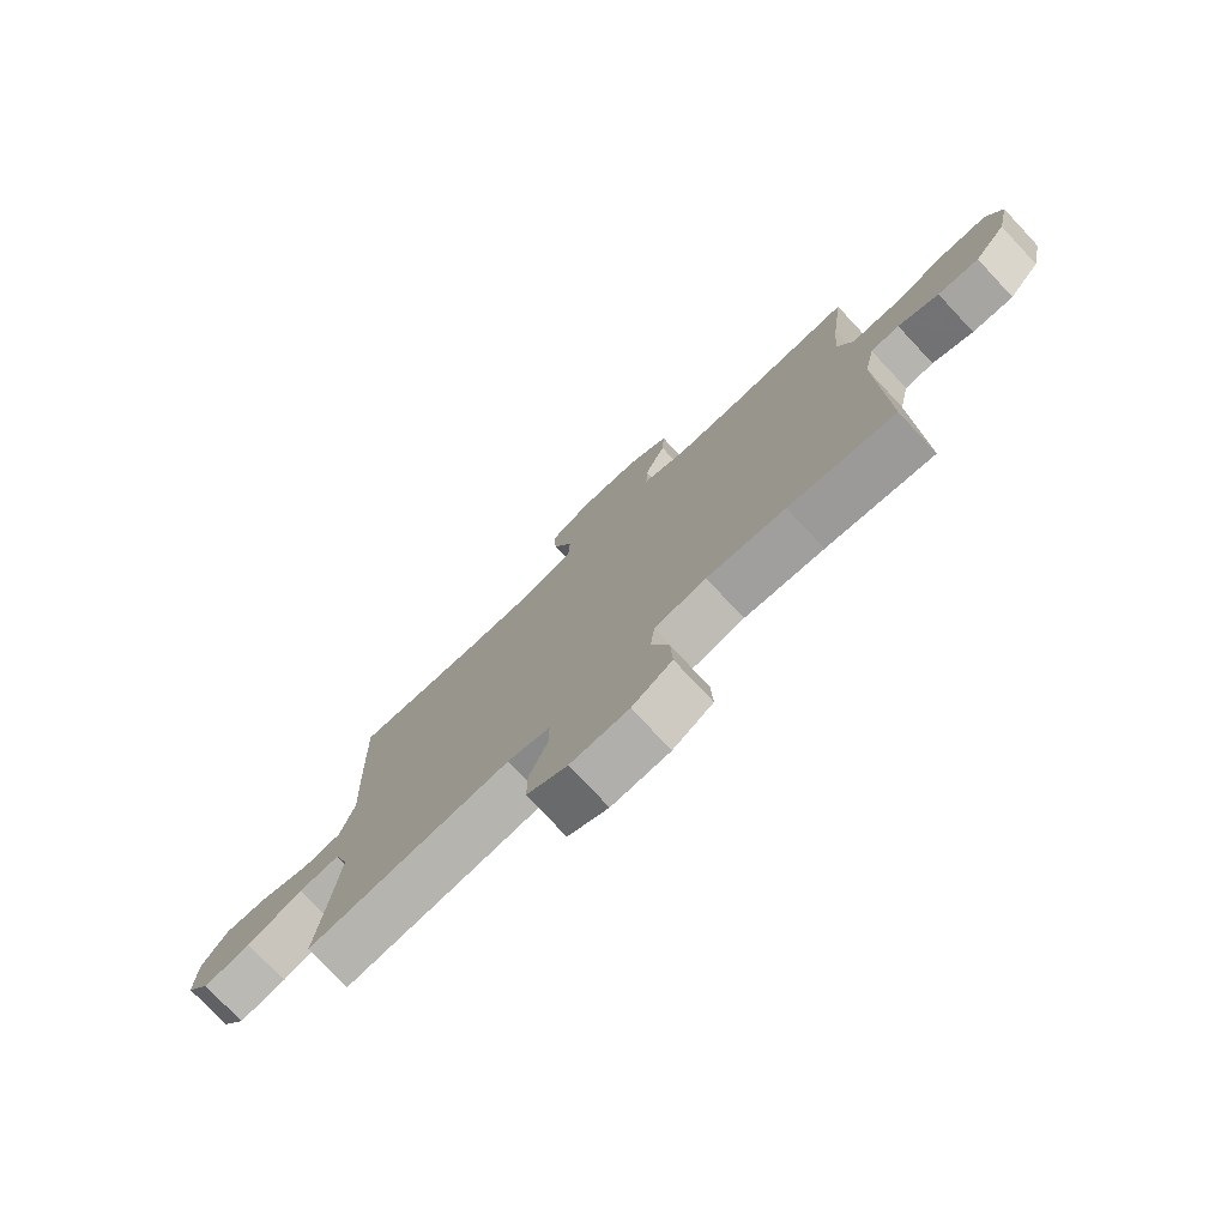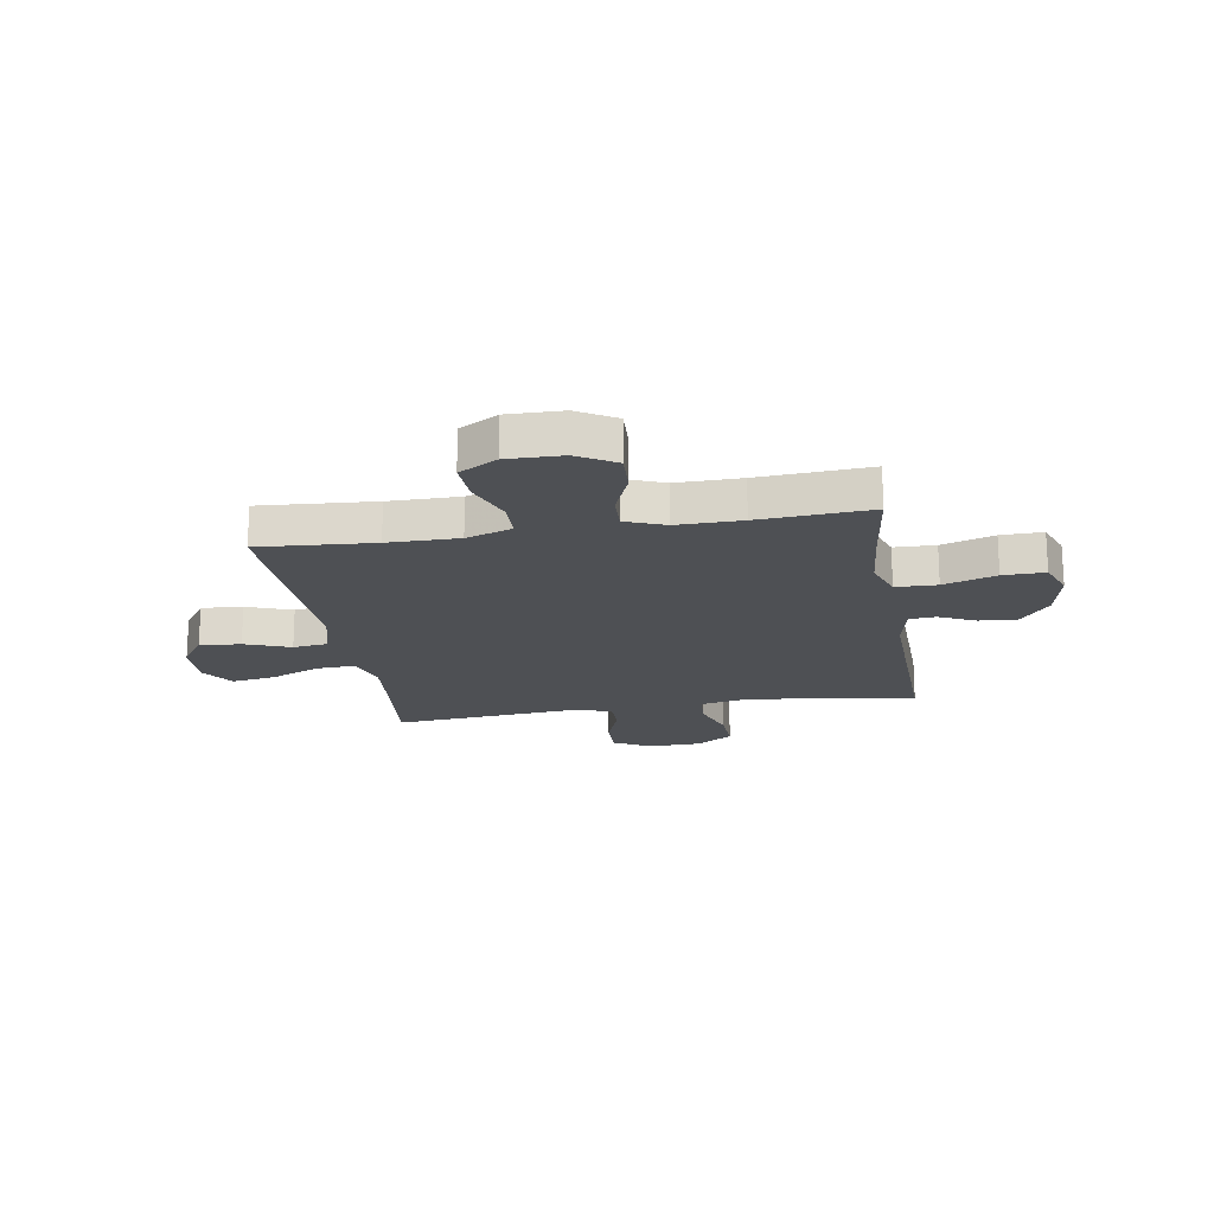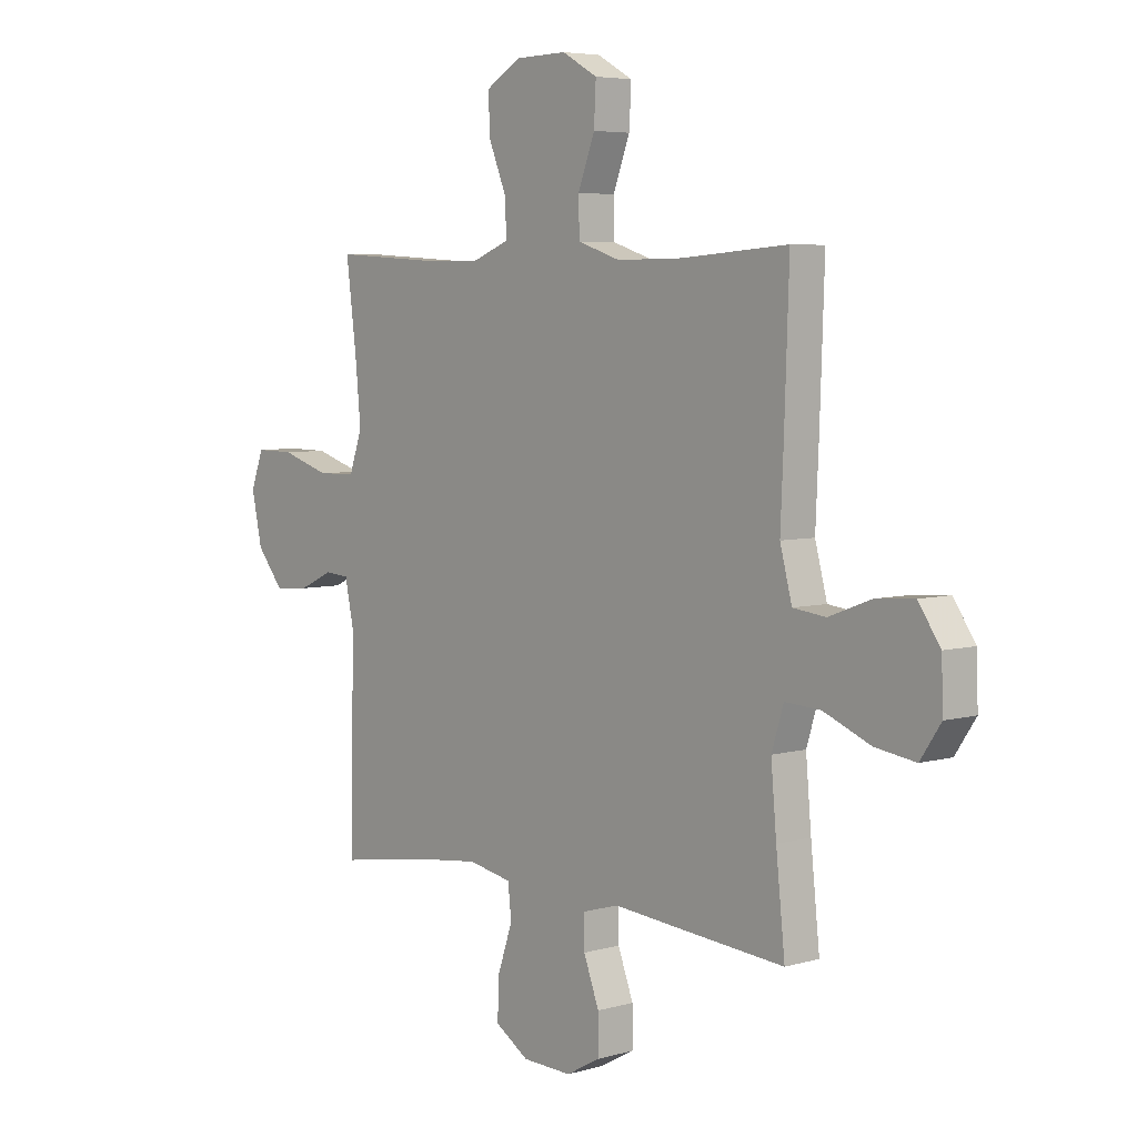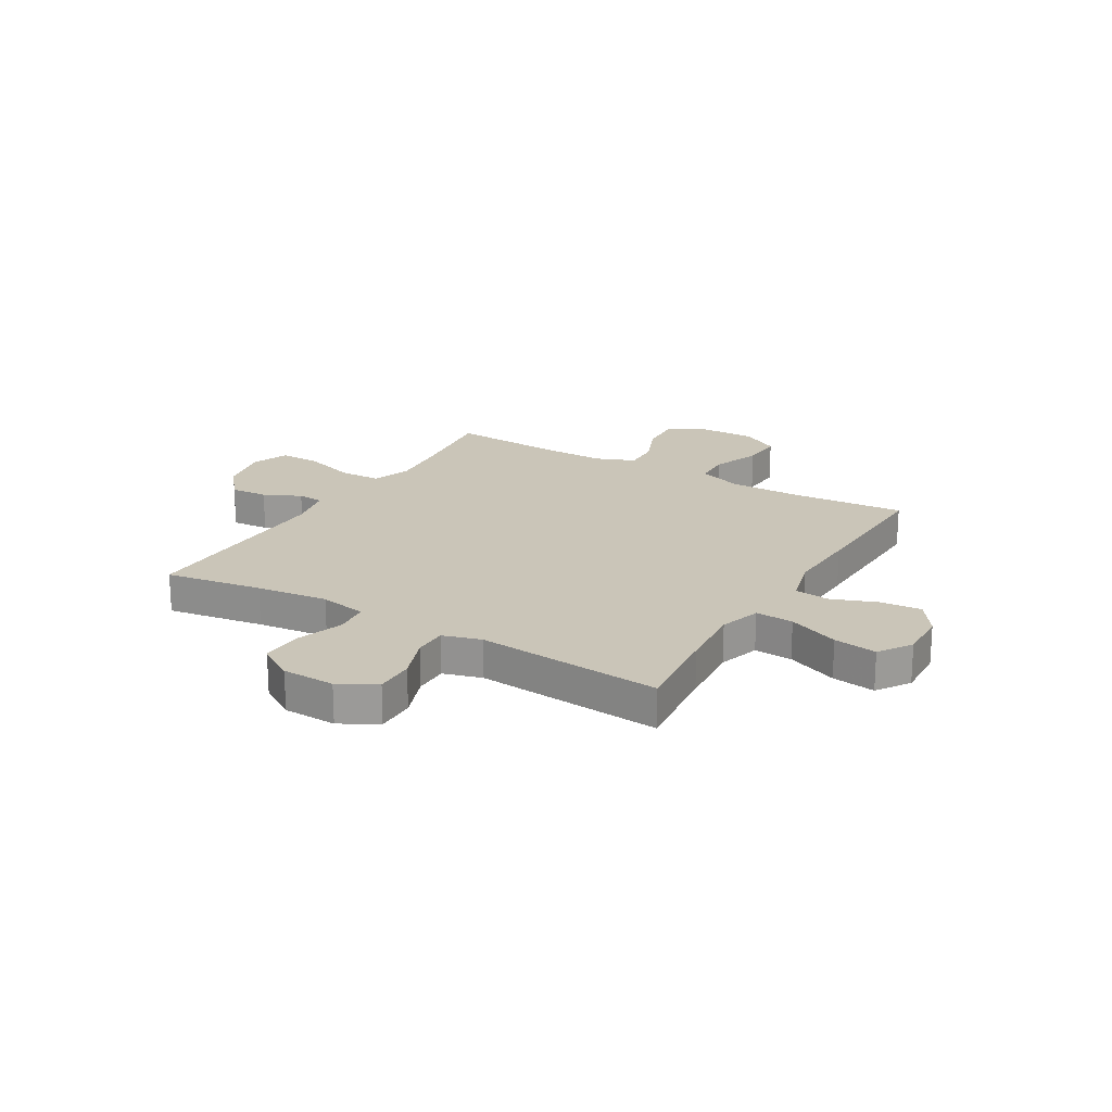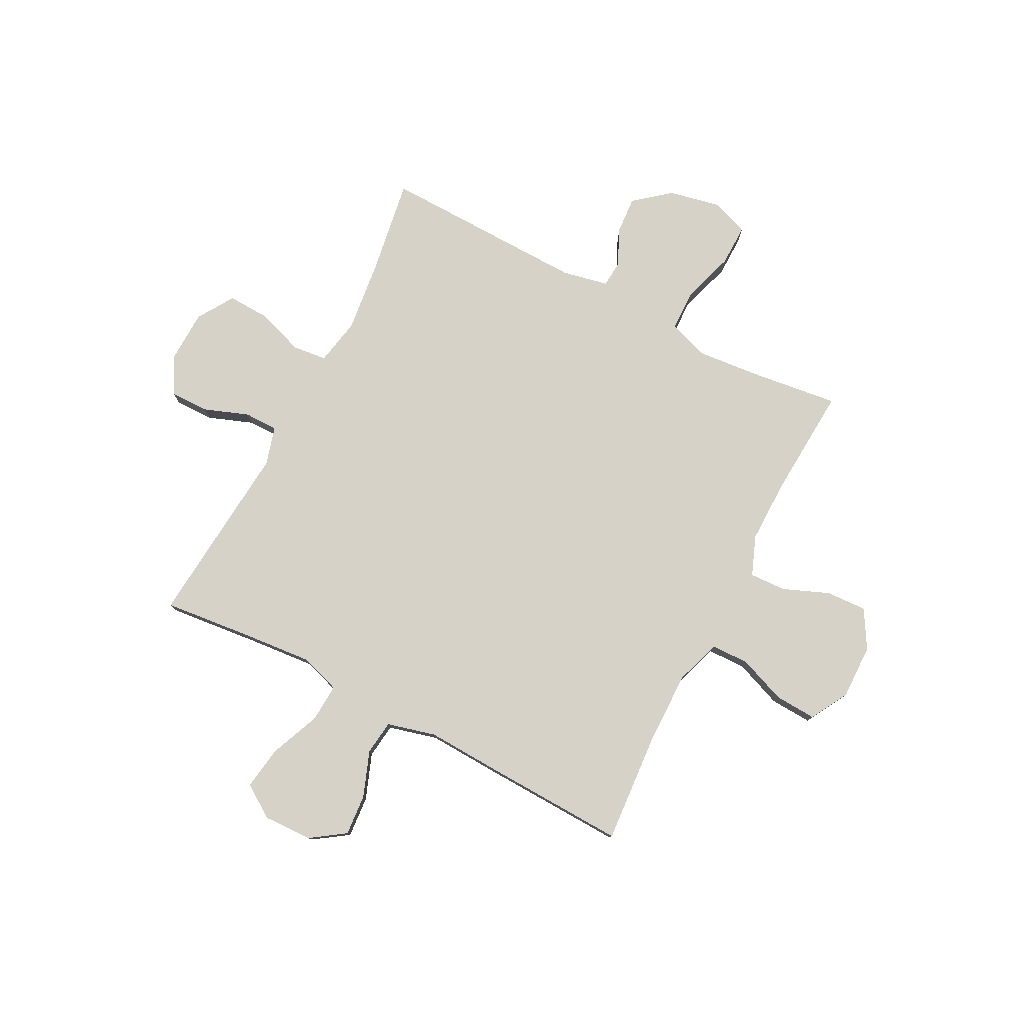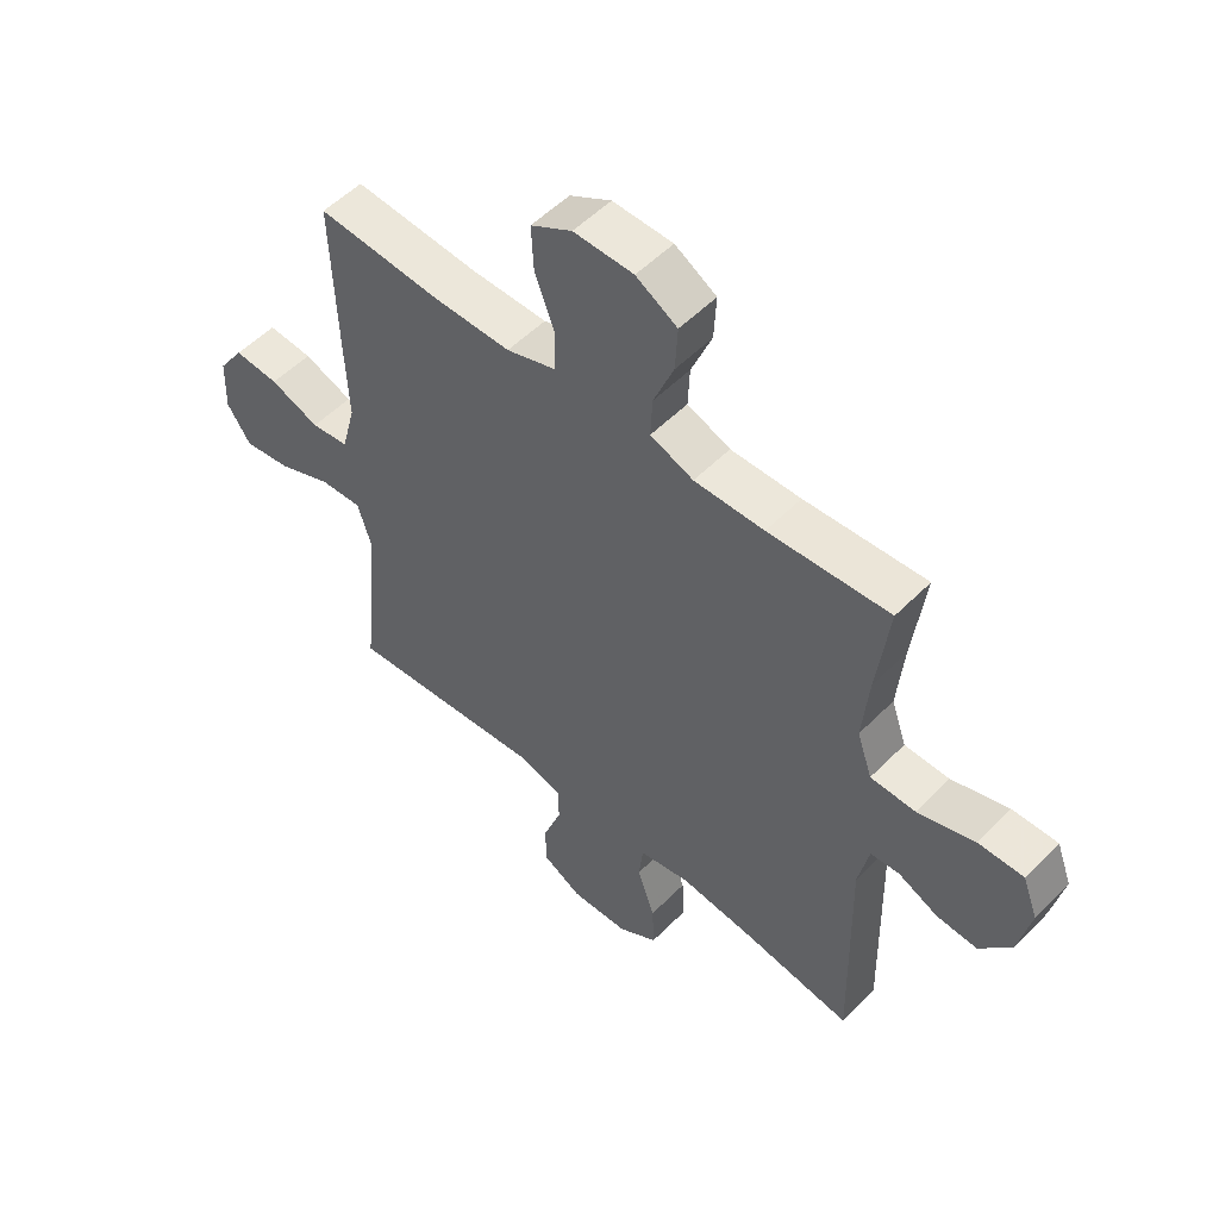
<metadata>
{"format":"obj","ext":"obj","renderer":"f3d","projection":"perspective","resolution":1024,"background":"white","views":[{"elev":-76.9,"azim":43.2,"up":"+Z"},{"elev":-19.0,"azim":9.5,"up":"+Y"},{"elev":5.4,"azim":-131.4,"up":"+Z"},{"elev":20.4,"azim":-149.4,"up":"+Y"},{"elev":78.5,"azim":-62.5,"up":"+Y"},{"elev":53.1,"azim":43.0,"up":"+Z"}]}
</metadata>
<code>
v -0.5 0.07 0.5
v -0.286 0.07 0.484
v -0.154 0.07 0.483
v -0.069 0.07 0.511
v -0.067 0.07 0.582
v -0.101 0.07 0.671
v -0.105 0.07 0.749
v -0.034 0.07 0.789
v 0.069 0.07 0.787
v 0.14 0.07 0.745
v 0.136 0.07 0.669
v 0.101 0.07 0.583
v 0.098 0.07 0.515
v 0.172 0.07 0.486
v 0.292 0.07 0.487
v 0.5 0.07 0.5
v 0.479 0.07 0.335
v 0.468 0.07 0.217
v 0.494 0.07 0.142
v 0.571 0.07 0.14
v 0.669 0.07 0.171
v 0.747 0.07 0.172
v 0.773 0.07 0.103
v 0.752 0.07 0.005
v 0.698 0.07 -0.061
v 0.628 0.07 -0.056
v 0.559 0.07 -0.024
v 0.51 0.07 -0.028
v 0.492 0.07 -0.114
v 0.5 0.07 -0.5
v 0.319 0.07 -0.471
v 0.185 0.07 -0.455
v 0.097 0.07 -0.472
v 0.09 0.07 -0.536
v 0.12 0.07 -0.624
v 0.123 0.07 -0.703
v 0.055 0.07 -0.746
v -0.044 0.07 -0.749
v -0.113 0.07 -0.711
v -0.112 0.07 -0.637
v -0.081 0.07 -0.554
v -0.081 0.07 -0.491
v -0.153 0.07 -0.47
v -0.266 0.07 -0.48
v -0.5 0.07 -0.5
v -0.482 0.07 -0.329
v -0.471 0.07 -0.205
v -0.495 0.07 -0.128
v -0.566 0.07 -0.132
v -0.661 0.07 -0.171
v -0.742 0.07 -0.183
v -0.783 0.07 -0.122
v -0.78 0.07 -0.03
v -0.736 0.07 0.034
v -0.659 0.07 0.028
v -0.574 0.07 -0.004
v -0.509 0.07 0.004
v -0.485 0.07 0.095
v -0.491 0.07 0.233
v -0.5 0 0.5
v -0.286 0 0.484
v -0.154 0 0.483
v -0.069 0 0.511
v -0.067 0 0.582
v -0.101 0 0.671
v -0.105 0 0.749
v -0.034 0 0.789
v 0.069 0 0.787
v 0.14 0 0.745
v 0.136 0 0.669
v 0.101 0 0.583
v 0.098 0 0.515
v 0.172 0 0.486
v 0.292 0 0.487
v 0.5 0 0.5
v 0.479 0 0.335
v 0.468 0 0.217
v 0.494 0 0.142
v 0.571 0 0.14
v 0.669 0 0.171
v 0.747 0 0.172
v 0.773 0 0.103
v 0.752 0 0.005
v 0.698 0 -0.061
v 0.628 0 -0.056
v 0.559 0 -0.024
v 0.51 0 -0.028
v 0.492 0 -0.114
v 0.5 0 -0.5
v 0.319 0 -0.471
v 0.185 0 -0.455
v 0.097 0 -0.472
v 0.09 0 -0.536
v 0.12 0 -0.624
v 0.123 0 -0.703
v 0.055 0 -0.746
v -0.044 0 -0.749
v -0.113 0 -0.711
v -0.112 0 -0.637
v -0.081 0 -0.554
v -0.081 0 -0.491
v -0.153 0 -0.47
v -0.266 0 -0.48
v -0.5 0 -0.5
v -0.482 0 -0.329
v -0.471 0 -0.205
v -0.495 0 -0.128
v -0.566 0 -0.132
v -0.661 0 -0.171
v -0.742 0 -0.183
v -0.783 0 -0.122
v -0.78 0 -0.03
v -0.736 0 0.034
v -0.659 0 0.028
v -0.574 0 -0.004
v -0.509 0 0.004
v -0.485 0 0.095
v -0.491 0 0.233
f 58 59 1 2
f 57 58 2 3
f 54 55 56
f 53 54 56
f 52 53 56
f 51 52 56
f 50 51 56
f 49 50 56
f 48 49 56 57
f 57 3 4
f 48 57 4
f 47 48 4
f 43 44 45 46
f 46 47 4
f 43 46 4
f 42 43 4
f 39 40 41
f 38 39 41
f 37 38 41
f 36 37 41
f 35 36 41
f 34 35 41
f 42 4 5
f 41 42 5
f 34 41 5
f 33 34 5
f 29 30 31
f 28 29 31 32
f 25 26 27
f 24 25 27
f 23 24 27
f 22 23 27
f 21 22 27
f 20 21 27
f 19 20 27 28
f 32 33 5
f 28 32 5
f 19 28 5
f 18 19 5
f 10 11 12
f 9 10 12
f 8 9 12
f 7 8 12
f 6 7 12
f 5 6 12
f 5 12 13
f 17 18 5 13
f 15 16 17
f 14 15 17
f 13 14 17
f 61 60 118 117
f 62 61 117 116
f 115 114 113
f 115 113 112
f 115 112 111
f 115 111 110
f 115 110 109
f 115 109 108
f 116 115 108 107
f 63 62 116
f 63 116 107
f 63 107 106
f 105 104 103 102
f 63 106 105
f 63 105 102
f 63 102 101
f 100 99 98
f 100 98 97
f 100 97 96
f 100 96 95
f 100 95 94
f 100 94 93
f 64 63 101
f 64 101 100
f 64 100 93
f 64 93 92
f 90 89 88
f 91 90 88 87
f 86 85 84
f 86 84 83
f 86 83 82
f 86 82 81
f 86 81 80
f 86 80 79
f 87 86 79 78
f 64 92 91
f 64 91 87
f 64 87 78
f 64 78 77
f 71 70 69
f 71 69 68
f 71 68 67
f 71 67 66
f 71 66 65
f 71 65 64
f 72 71 64
f 72 64 77 76
f 76 75 74
f 76 74 73
f 76 73 72
f 1 60 61 2
f 2 61 62 3
f 3 62 63 4
f 4 63 64 5
f 5 64 65 6
f 6 65 66 7
f 7 66 67 8
f 8 67 68 9
f 9 68 69 10
f 10 69 70 11
f 11 70 71 12
f 12 71 72 13
f 13 72 73 14
f 14 73 74 15
f 15 74 75 16
f 16 75 76 17
f 17 76 77 18
f 18 77 78 19
f 19 78 79 20
f 20 79 80 21
f 21 80 81 22
f 22 81 82 23
f 23 82 83 24
f 24 83 84 25
f 25 84 85 26
f 26 85 86 27
f 27 86 87 28
f 28 87 88 29
f 29 88 89 30
f 30 89 90 31
f 31 90 91 32
f 32 91 92 33
f 33 92 93 34
f 34 93 94 35
f 35 94 95 36
f 36 95 96 37
f 37 96 97 38
f 38 97 98 39
f 39 98 99 40
f 40 99 100 41
f 41 100 101 42
f 42 101 102 43
f 43 102 103 44
f 44 103 104 45
f 45 104 105 46
f 46 105 106 47
f 47 106 107 48
f 48 107 108 49
f 49 108 109 50
f 50 109 110 51
f 51 110 111 52
f 52 111 112 53
f 53 112 113 54
f 54 113 114 55
f 55 114 115 56
f 56 115 116 57
f 57 116 117 58
f 58 117 118 59
f 59 118 60 1

</code>
